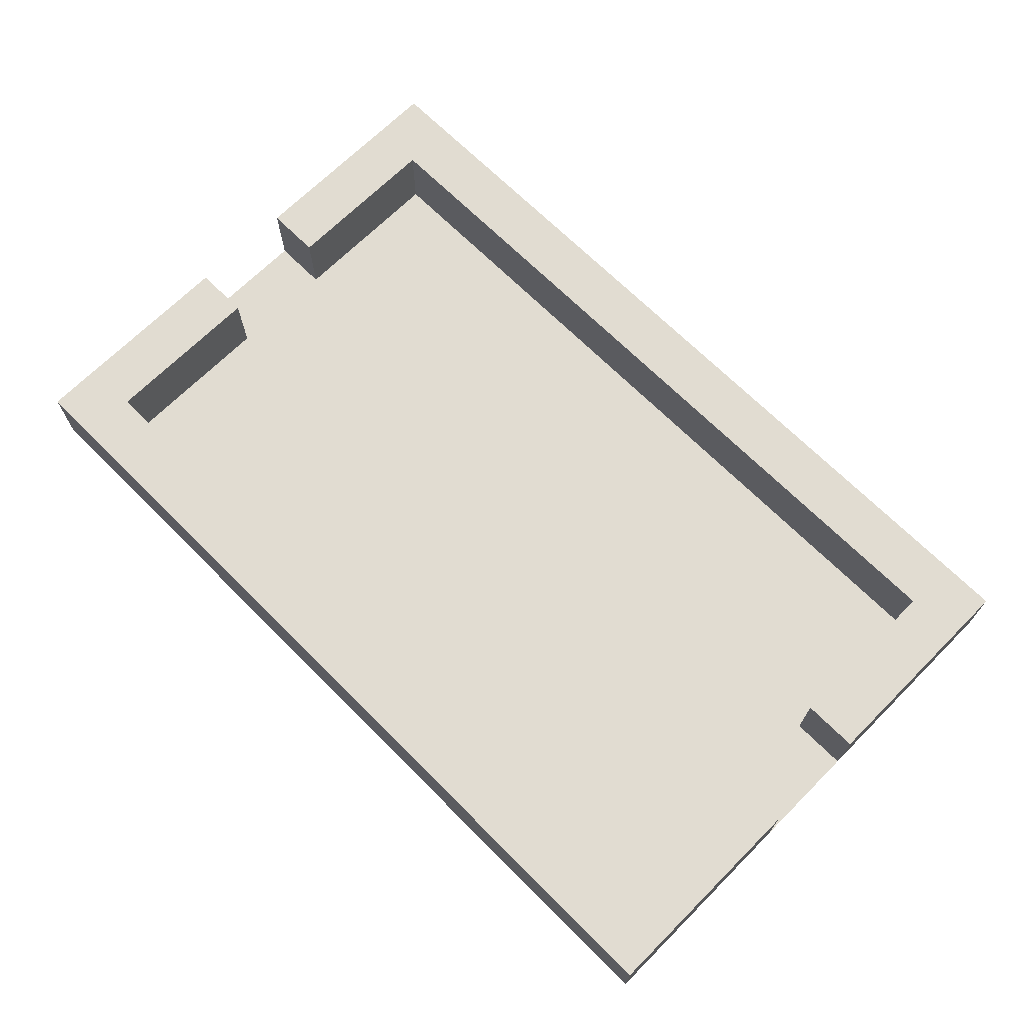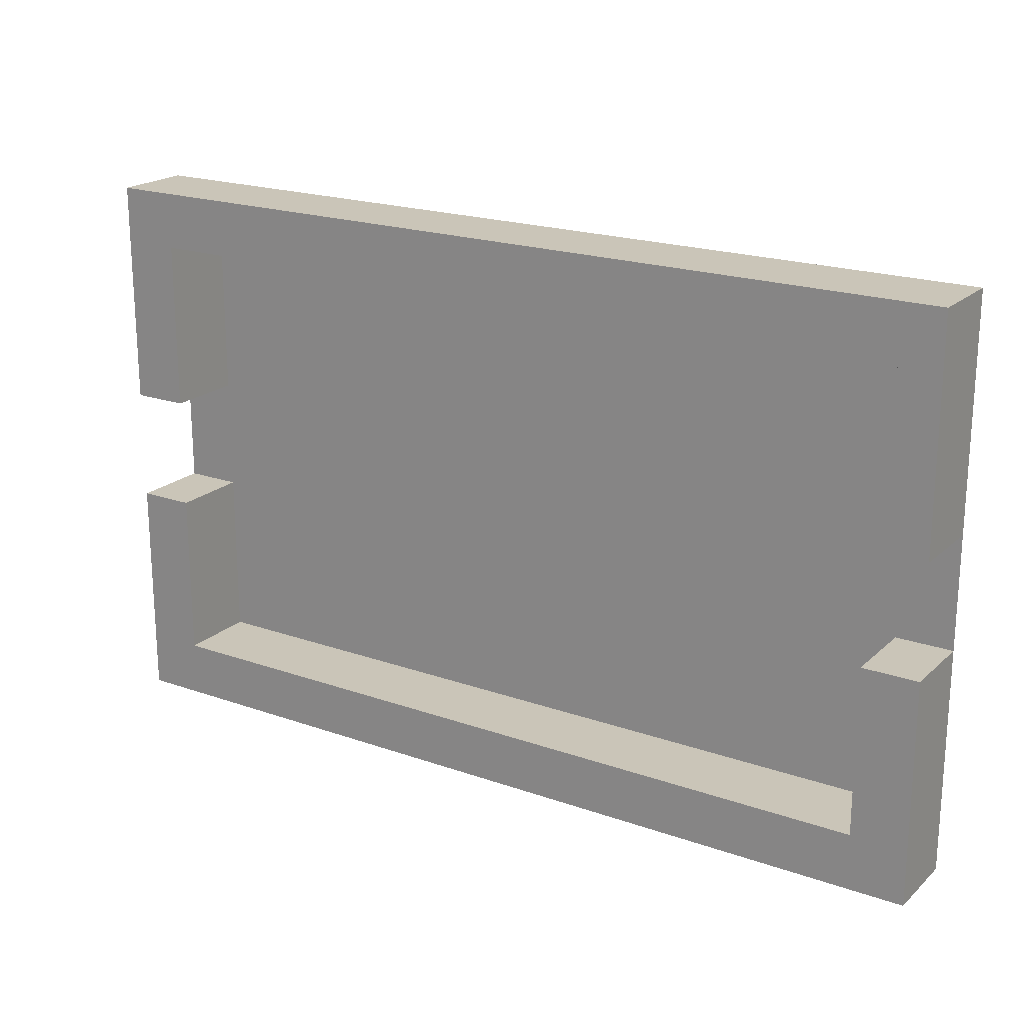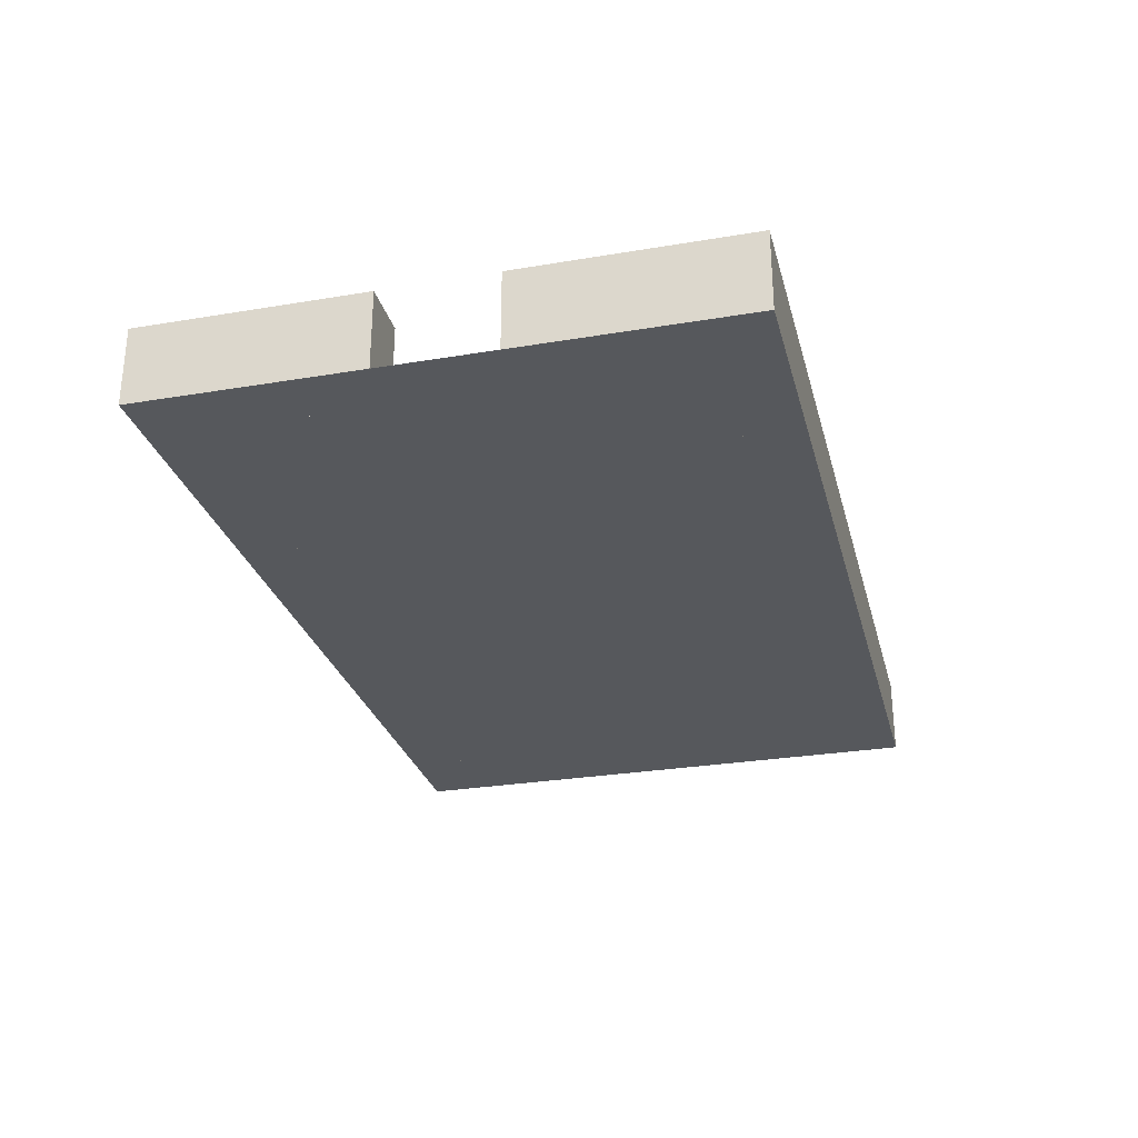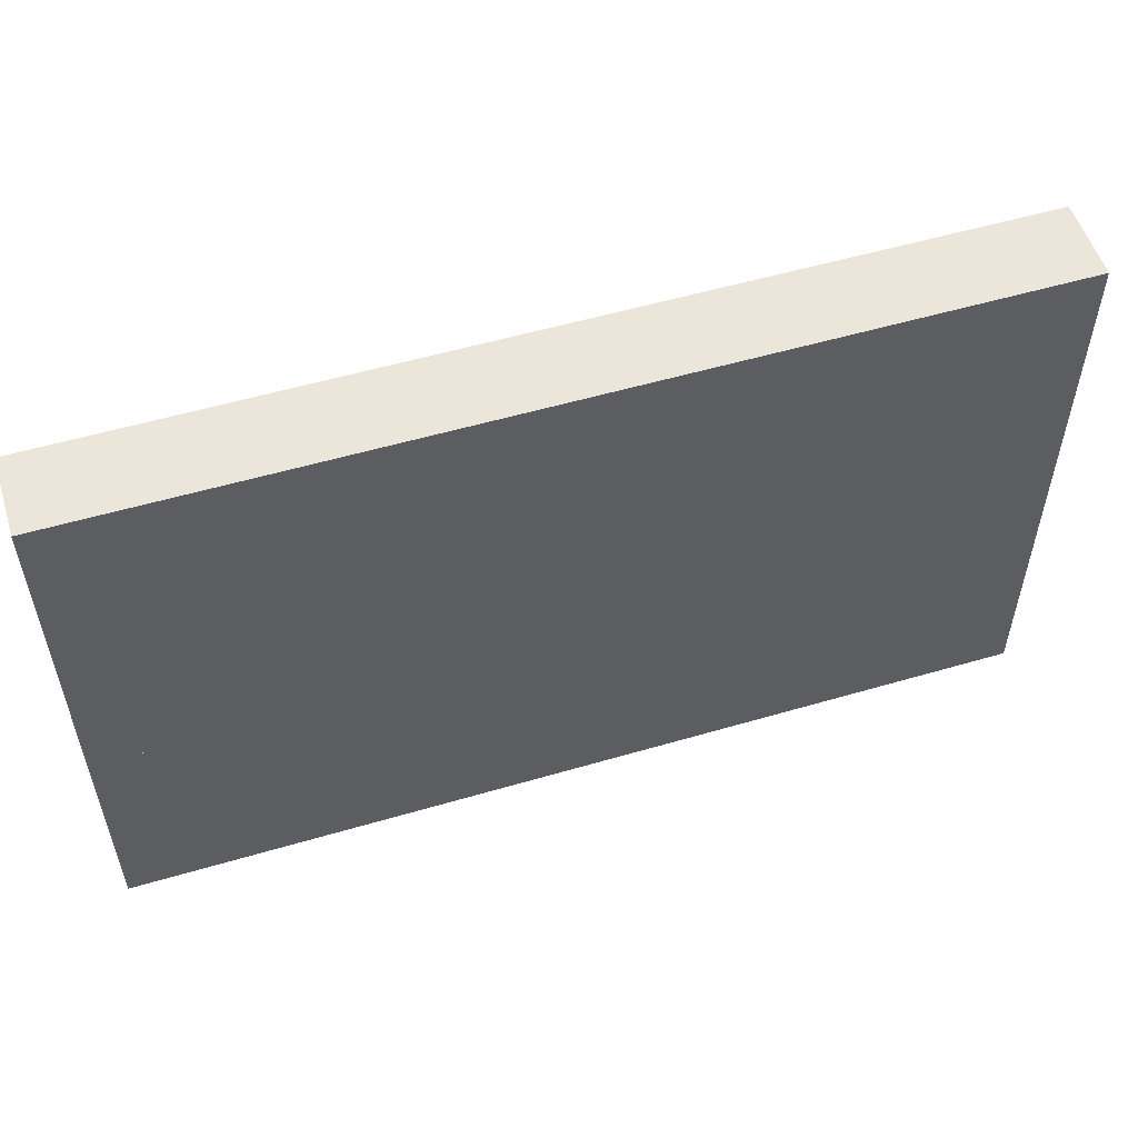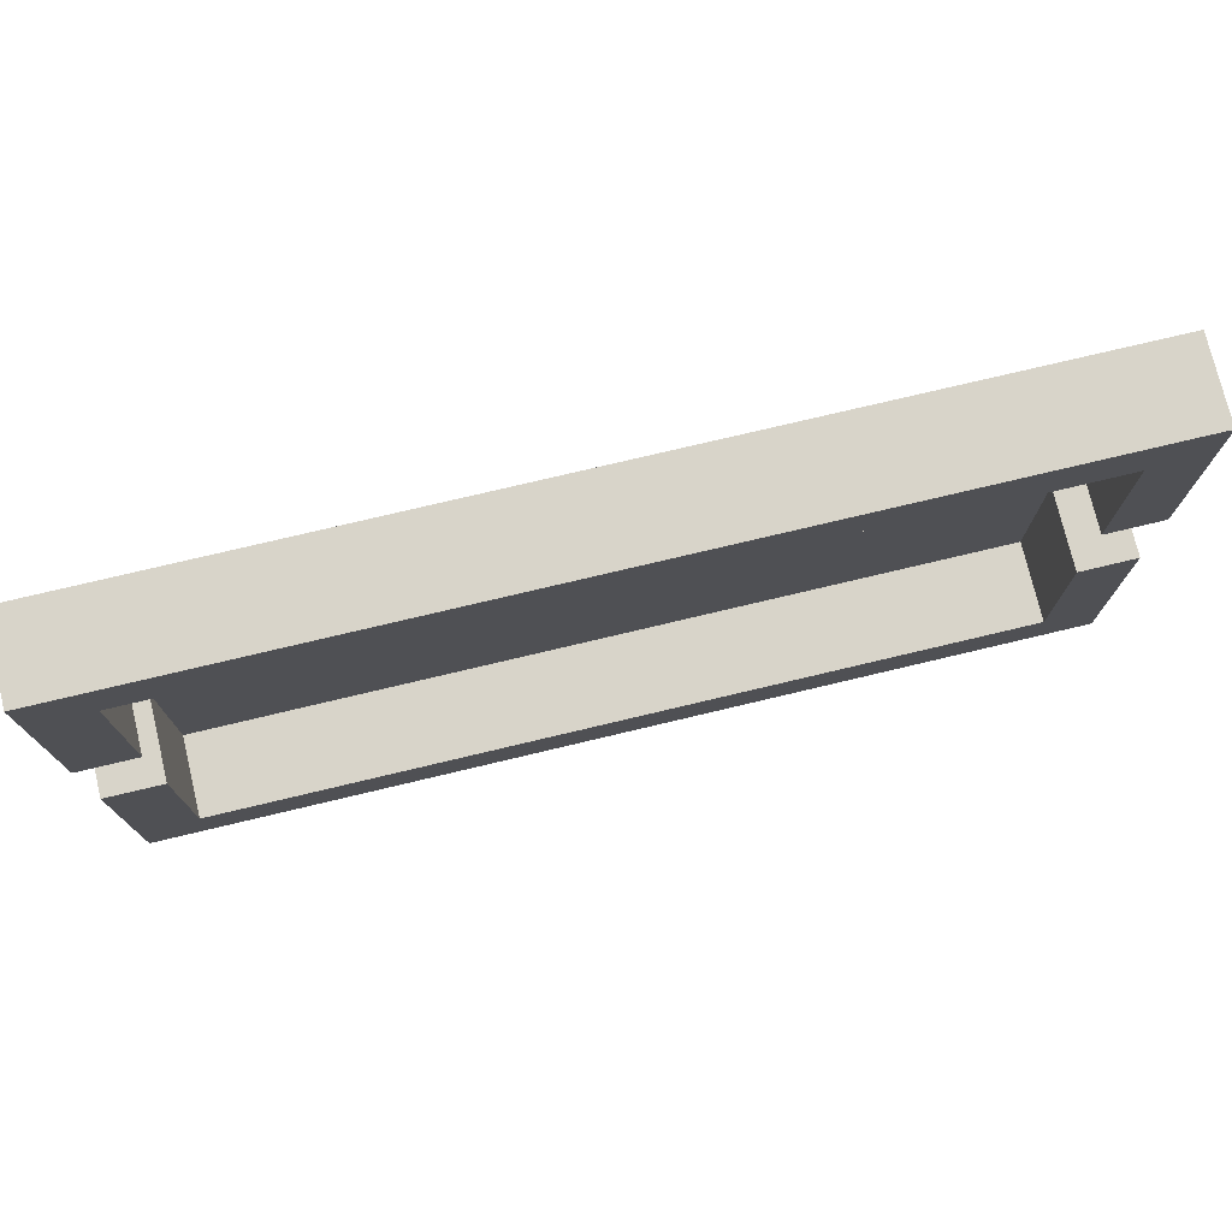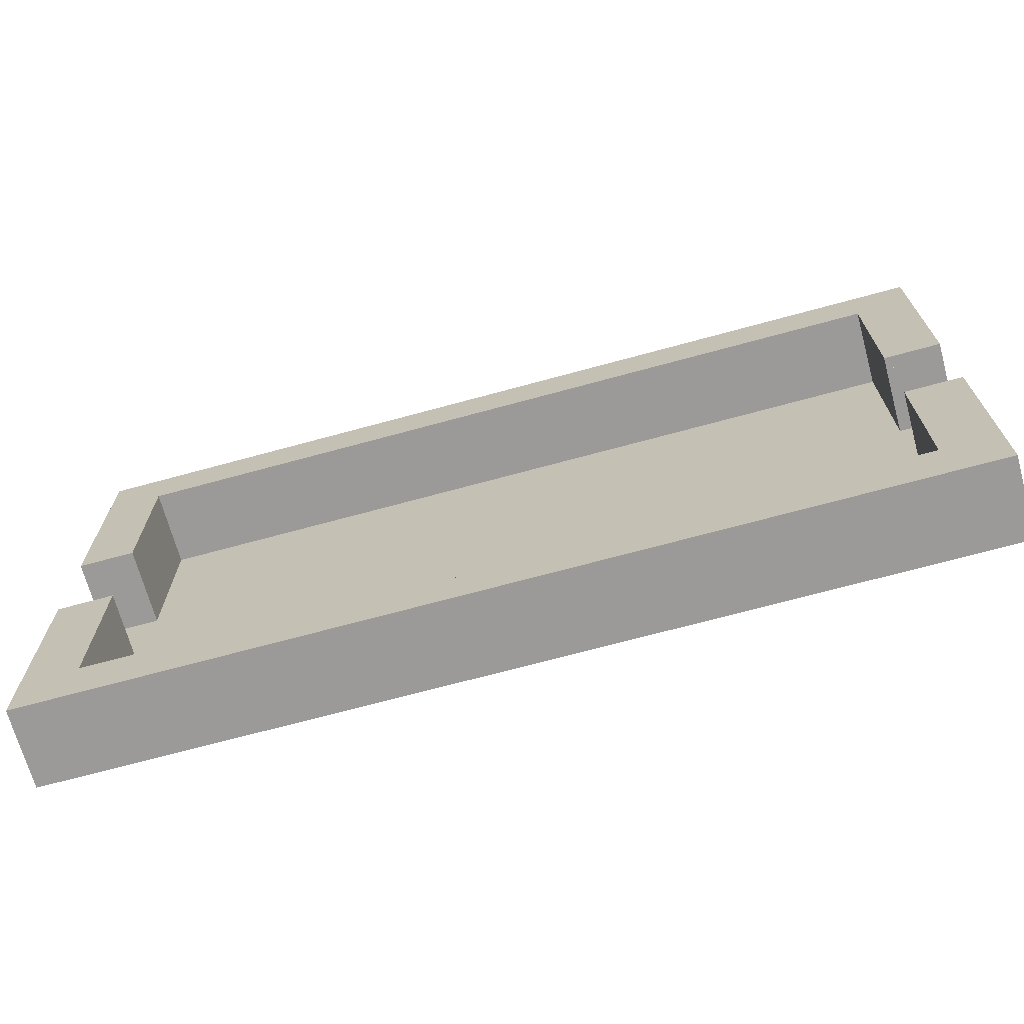
<metadata>
{"format":"obj","ext":"obj","renderer":"f3d","projection":"perspective","resolution":1024,"background":"white","views":[{"elev":69.0,"azim":45.0,"up":"+Y"},{"elev":20.4,"azim":-147.3,"up":"+Z"},{"elev":-28.3,"azim":104.2,"up":"+Y"},{"elev":54.4,"azim":-17.3,"up":"+Z"},{"elev":75.4,"azim":166.6,"up":"+Z"},{"elev":-69.4,"azim":-164.7,"up":"+Z"}]}
</metadata>
<code>
v  -40 7 -175
v  -36.4 7 -171
v  36.4 7 -171
v  40 7 -175
v  -40 0 -175
v  -40 5.95 -175
v  40 5.95 -175
v  40 0 -175
v  35 0 -170
v  35 5.95 -170
v  -35 5.95 -170
v  -35 0 -170
v  -36.4 7 -129
v  -40 7 -125
v  40 7 -125
v  36.4 7 -129
v  -35 0 -130
v  -35 5.95 -130
v  35 5.95 -130
v  35 0 -130
v  -40 5.95 -125
v  40 5.95 -125
v  -40 0 -125
v  40 0 -125
v  -40 5.95 -145
v  -40 0 -145
v  -40 0 -155
v  -40 5.95 -155
v  -40 7 -144
v  -36.4 7 -144
v  -40 7 -156
v  -36.4 7 -156
v  35 0 -155
v  35 5.95 -155
v  35 5.95 -145
v  35 0 -145
v  40 7 -156
v  36.4 7 -156
v  40 7 -144
v  36.4 7 -144
v  -35 0 -145
v  -35 5.95 -145
v  -35 5.95 -155
v  -35 0 -155
v  40 0 -145
v  40 5.95 -145
v  40 5.95 -155
v  40 0 -155
g room0x3
f 1 2 3
f 3 4 1
f 5 6 7
f 7 8 5
f 9 10 11
f 11 12 9
f 13 14 15
f 15 16 13
f 17 18 19
f 19 20 17
f 14 21 22
f 22 15 14
f 8 5 23
f 24 8 23
f 24 24 23
f 24 23 23
f 1 4 7
f 7 6 1
f 3 2 11
f 11 10 3
f 13 16 19
f 19 18 13
f 23 24 22
f 22 21 23
f 23 21 25
f 25 26 23
f 6 5 27
f 27 28 6
f 29 14 13
f 13 30 29
f 2 1 31
f 31 32 2
f 10 9 33
f 33 34 10
f 20 19 35
f 35 36 20
f 37 4 3
f 3 38 37
f 16 15 39
f 39 40 16
f 18 17 41
f 41 42 18
f 12 11 43
f 43 44 12
f 22 24 45
f 45 46 22
f 8 7 47
f 47 48 8
f 1 6 28
f 28 31 1
f 21 14 29
f 29 25 21
f 38 3 10
f 10 34 38
f 19 16 40
f 40 35 19
f 30 13 18
f 18 42 30
f 11 2 32
f 32 43 11
f 15 22 46
f 46 39 15
f 7 4 37
f 37 47 7
f 29 30 42
f 42 25 29
f 32 31 28
f 28 43 32
f 37 38 34
f 34 47 37
f 40 39 46
f 46 35 40
f 25 42 41
f 41 26 25
f 43 28 27
f 27 44 43
f 47 34 33
f 33 48 47
f 35 46 45
f 45 36 35
v  -40 7 -170
v  40 7 -170
v  40 7 -175
v  -40 7 -175
v  -40 0 -175
v  -40 0 -170
v  40 0 -170
v  40 0 -175
g collision
f 49 50 51
f 51 52 49
f 53 54 49
f 49 52 53
f 54 55 50
f 50 49 54
f 55 56 51
f 51 50 55
f 56 53 52
f 52 51 56
v  -40 7 -125
v  -35 7 -125
v  -35 7 -145
v  -40 7 -145
v  -40 -0 -145
v  -40 -0 -125
v  -35 -0 -125
v  -35 -0 -145
g collision
f 57 58 59
f 59 60 57
f 61 62 57
f 57 60 61
f 62 63 58
f 58 57 62
f 63 64 59
f 59 58 63
f 64 61 60
f 60 59 64
v  -40 7 -155
v  -35 7 -155
v  -35 7 -175
v  -40 7 -175
v  -40 -0 -175
v  -40 -0 -155
v  -35 -0 -155
v  -35 -0 -175
g collision
f 65 66 67
f 67 68 65
f 69 70 65
f 65 68 69
f 70 71 66
f 66 65 70
f 71 72 67
f 67 66 71
f 72 69 68
f 68 67 72
v  35 7 -125
v  40 7 -125
v  40 7 -145
v  35 7 -145
v  35 0 -145
v  35 0 -125
v  40 0 -125
v  40 0 -145
g collision
f 73 74 75
f 75 76 73
f 77 78 73
f 73 76 77
f 78 79 74
f 74 73 78
f 79 80 75
f 75 74 79
f 80 77 76
f 76 75 80
v  35 7 -155
v  40 7 -155
v  40 7 -175
v  35 7 -175
v  35 0 -175
v  35 0 -155
v  40 0 -155
v  40 0 -175
g collision
f 81 82 83
f 83 84 81
f 85 86 81
f 81 84 85
f 86 87 82
f 82 81 86
f 87 88 83
f 83 82 87
f 88 85 84
f 84 83 88
v  -40 7 -125
v  40 7 -125
v  40 7 -130
v  -40 7 -130
v  -40 0 -130
v  -40 0 -125
v  40 0 -125
v  40 0 -130
g collision
f 89 90 91
f 91 92 89
f 93 94 89
f 89 92 93
f 94 95 90
f 90 89 94
f 95 96 91
f 91 90 95
f 96 93 92
f 92 91 96

</code>
